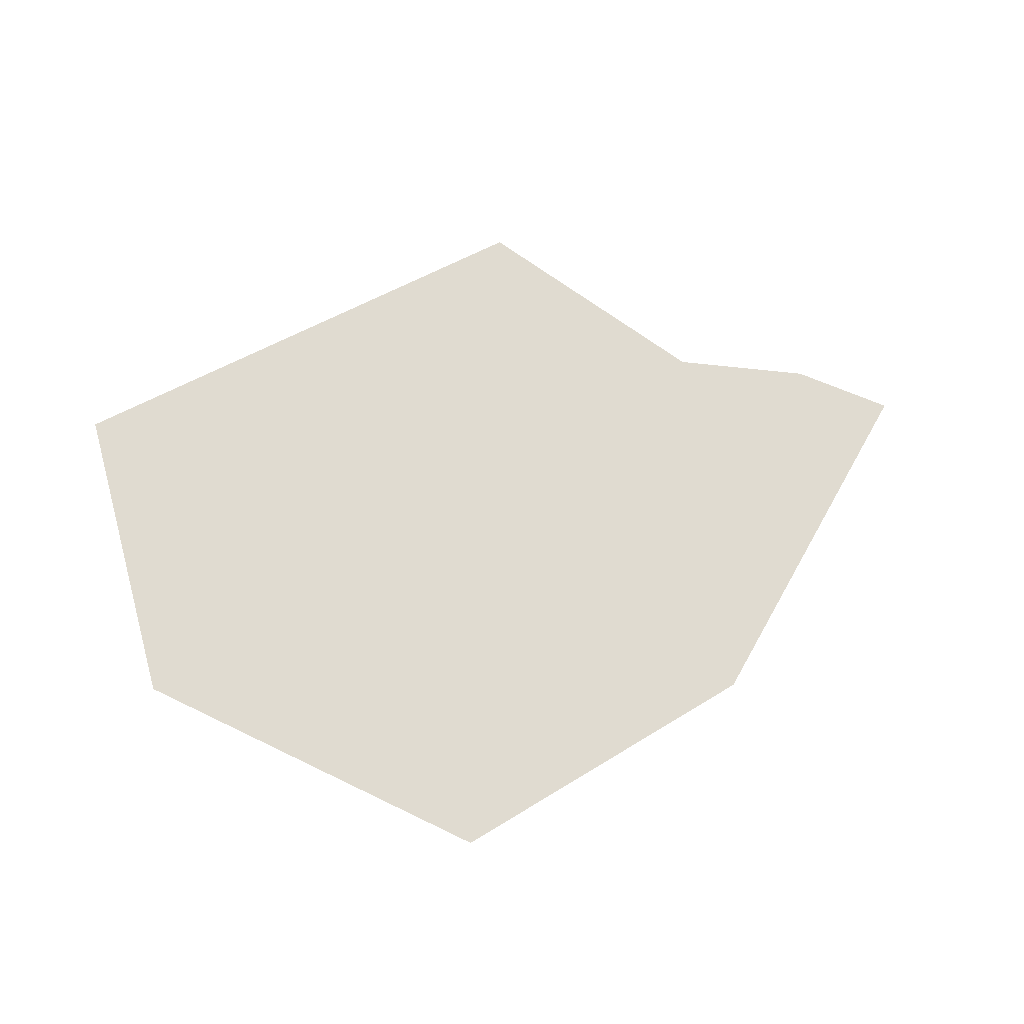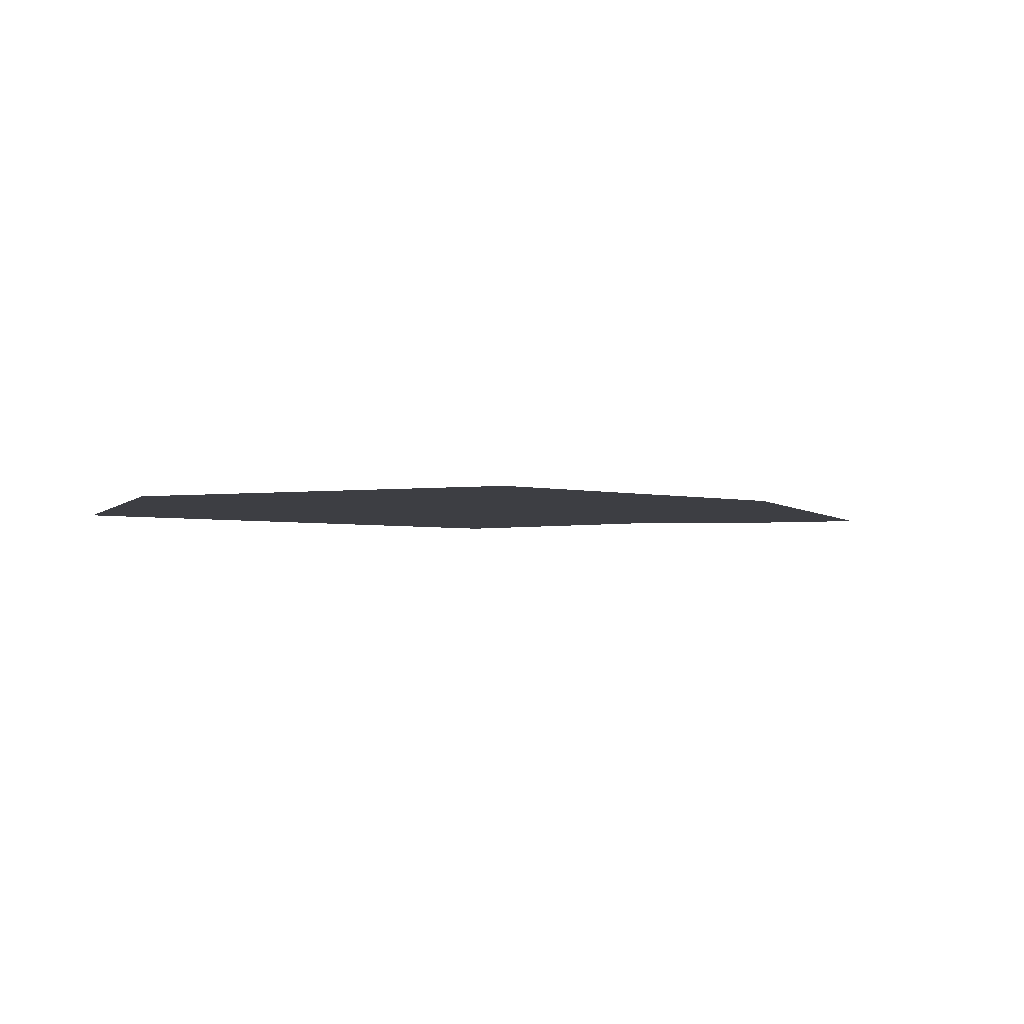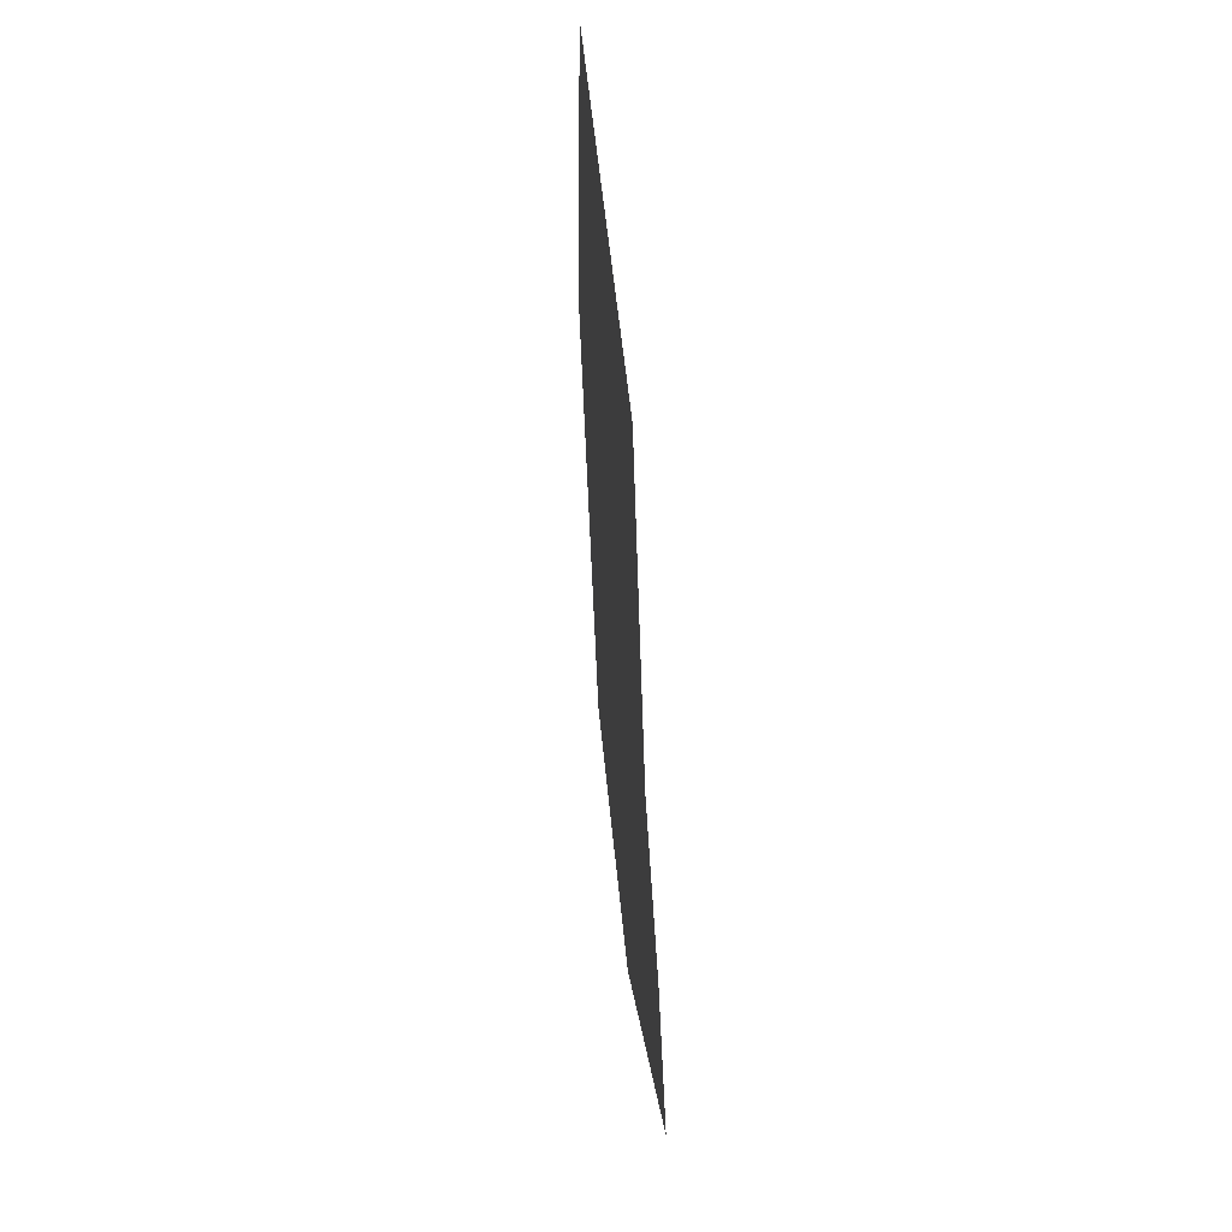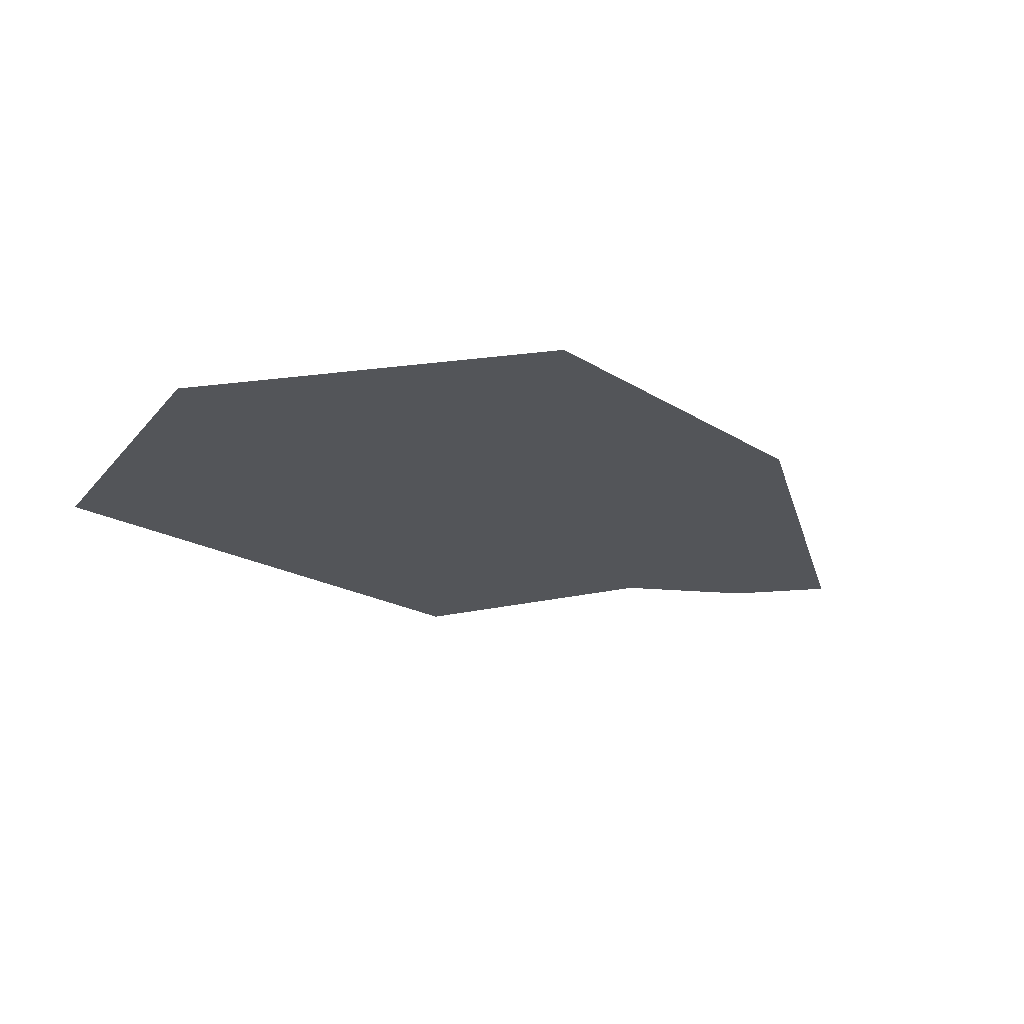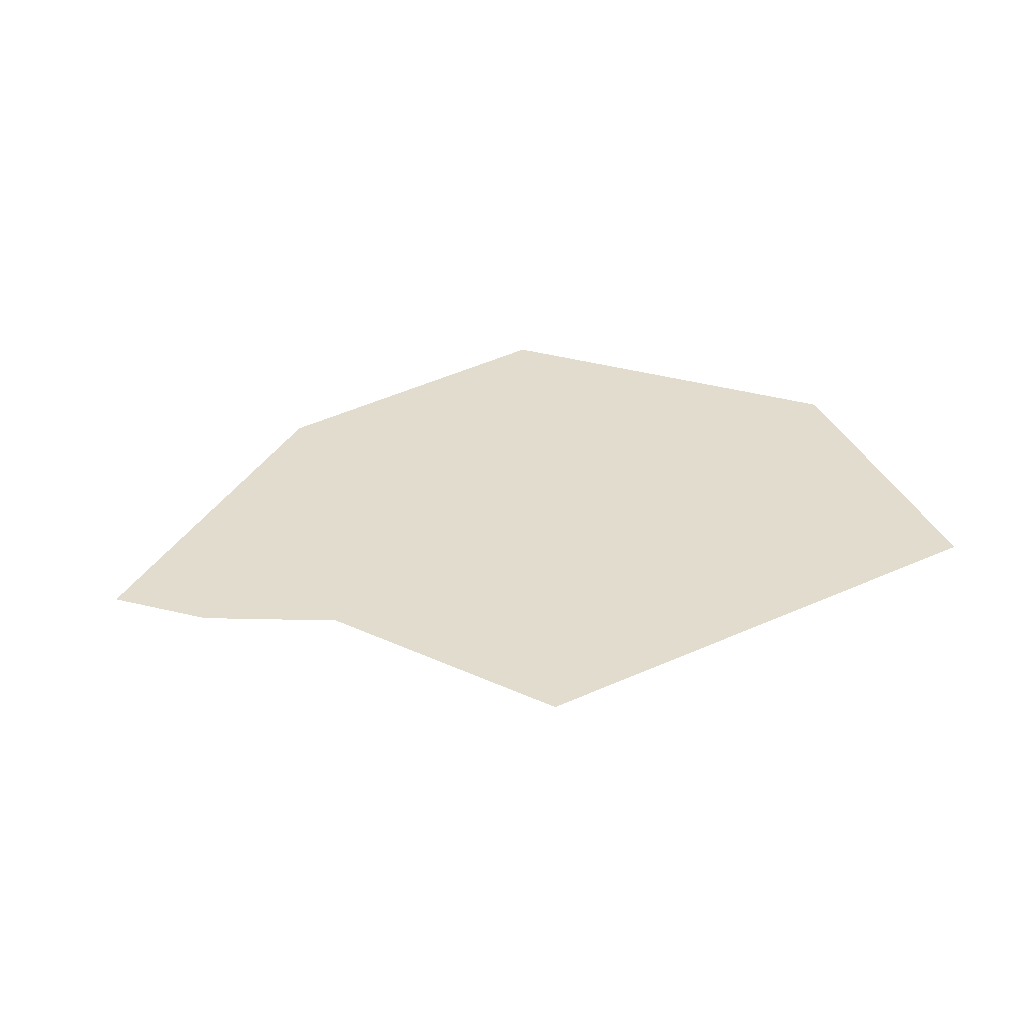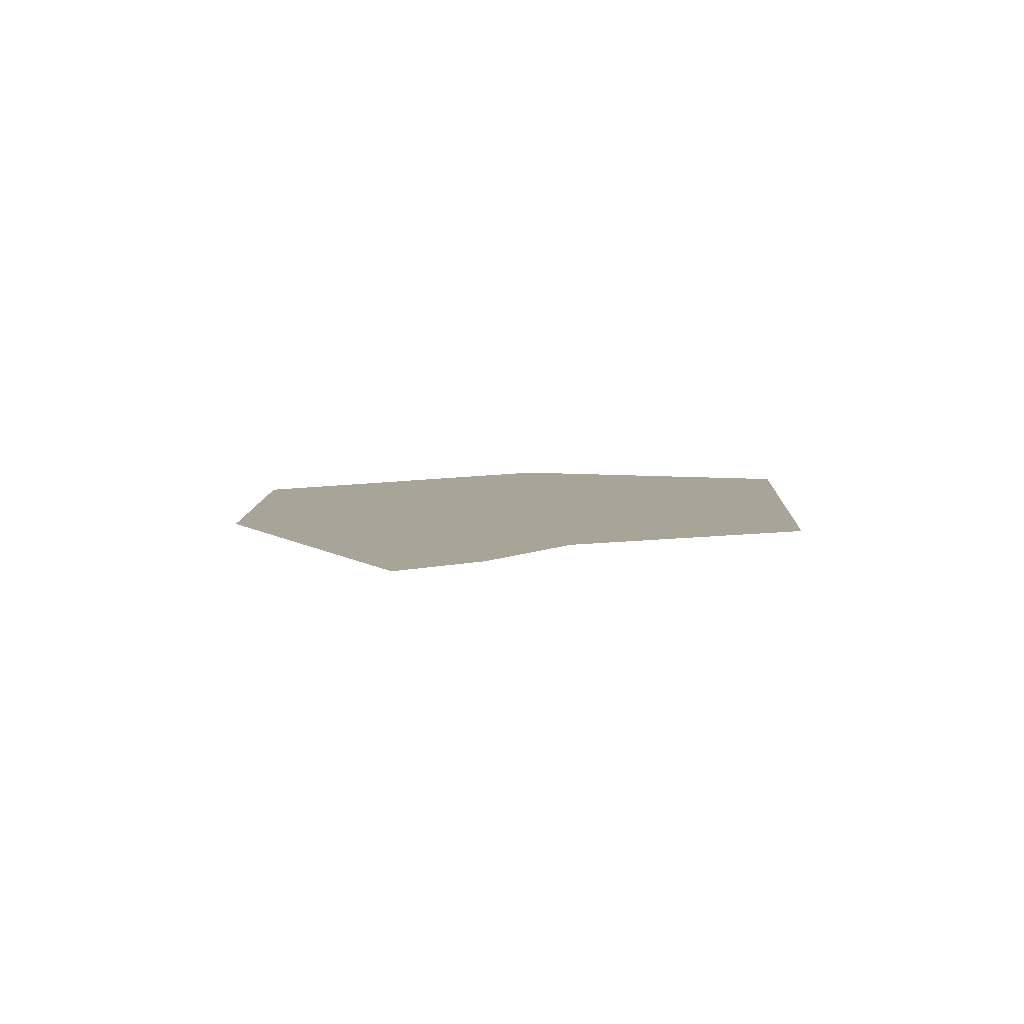
<metadata>
{"format":"obj","ext":"obj","renderer":"f3d","projection":"perspective","resolution":1024,"background":"white","views":[{"elev":70.0,"azim":-27.0,"up":"+Z"},{"elev":-3.7,"azim":-32.6,"up":"+Z"},{"elev":43.3,"azim":85.5,"up":"+Y"},{"elev":-24.3,"azim":-41.2,"up":"+Z"},{"elev":34.1,"azim":148.4,"up":"+Z"},{"elev":7.0,"azim":93.8,"up":"+Z"}]}
</metadata>
<code>
g Neuland
v 2.108 0.03671 0
v 2.448 -0.3681 0
v 0.8209 -1.442 0
v 1.522 0.4216 0
v 0.9125 1.631 0
v -1.751 1.637 0
v -0.8839 -1.566 0
v -2.079 0.008074 0
g Neuland_0
f 3 2 1
f 1 4 3
f 4 5 3
f 5 6 3
f 6 7 3
f 6 8 7

</code>
